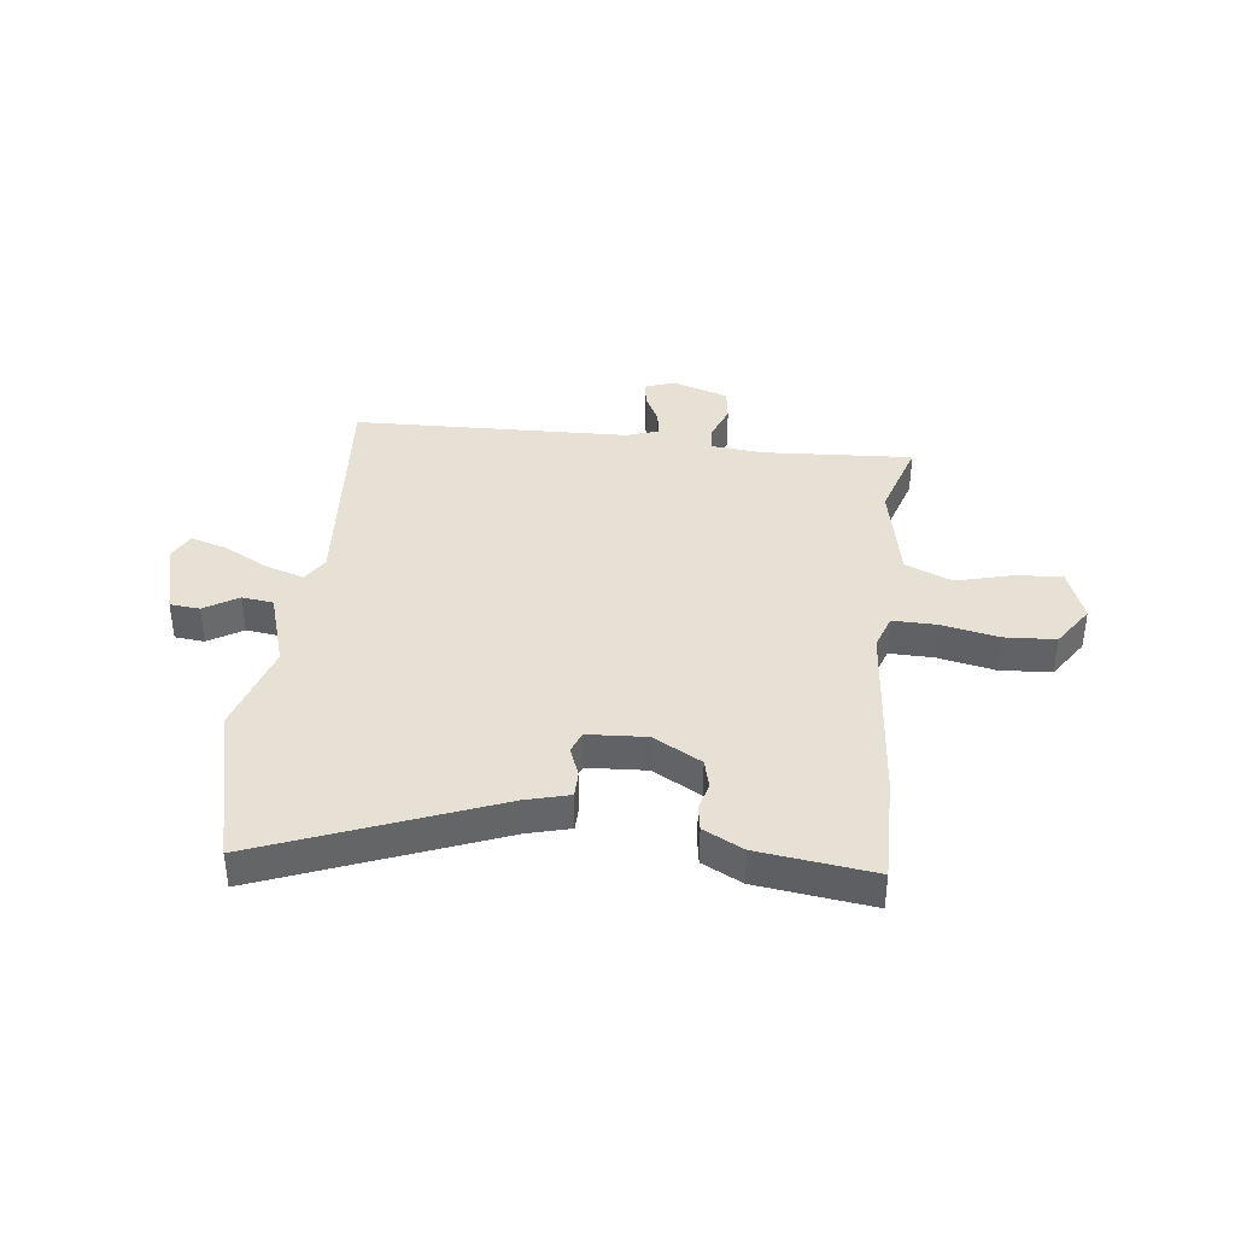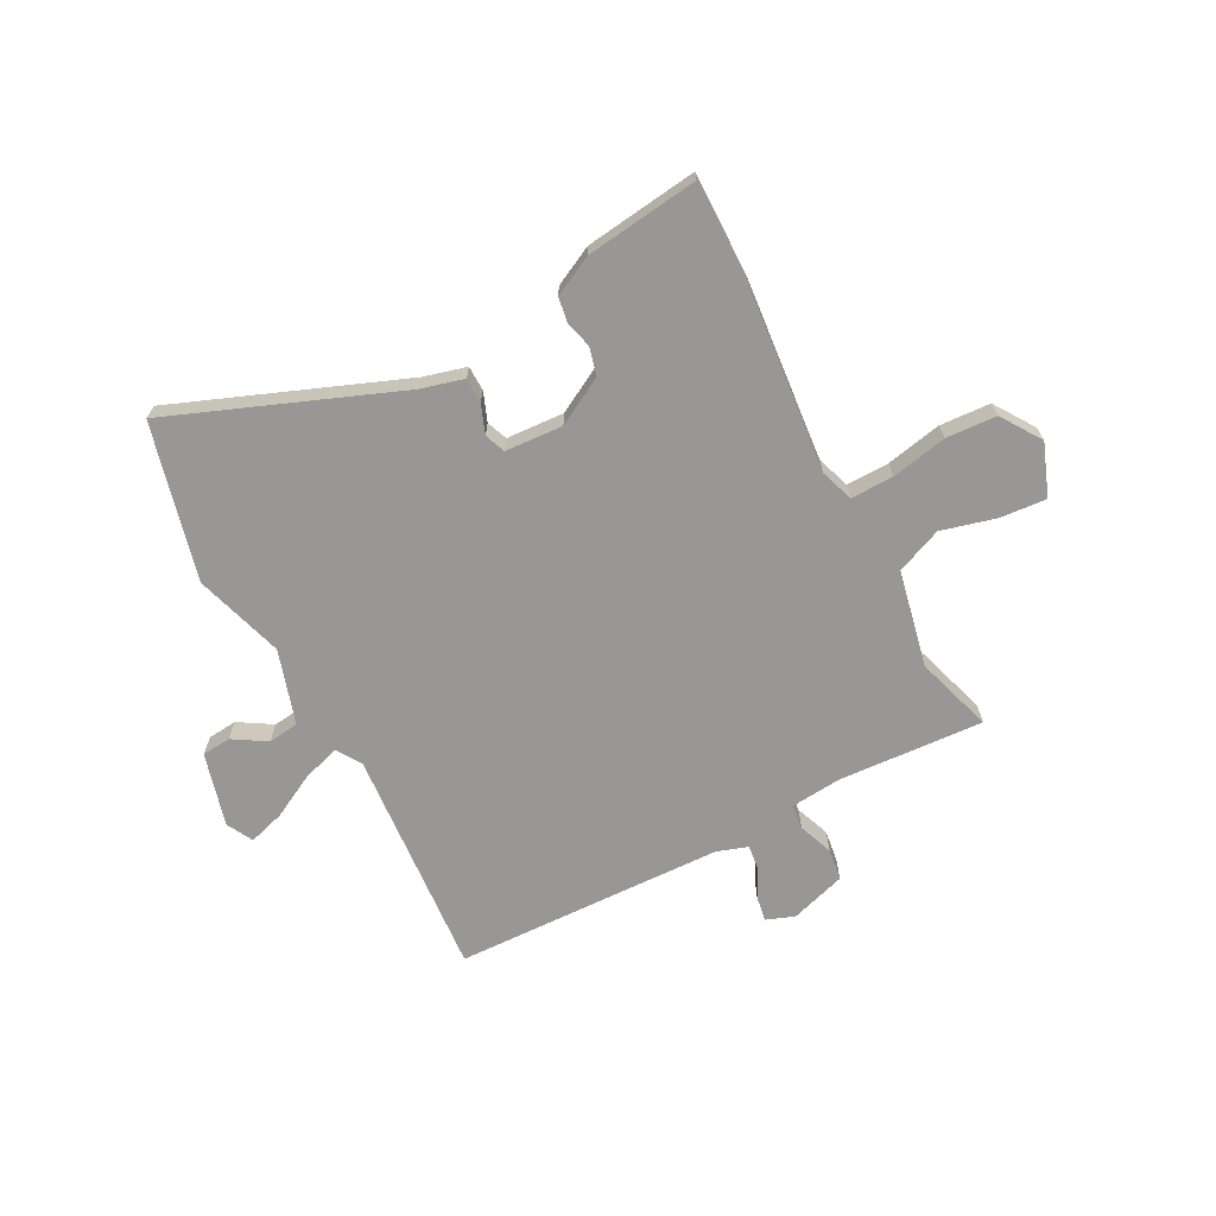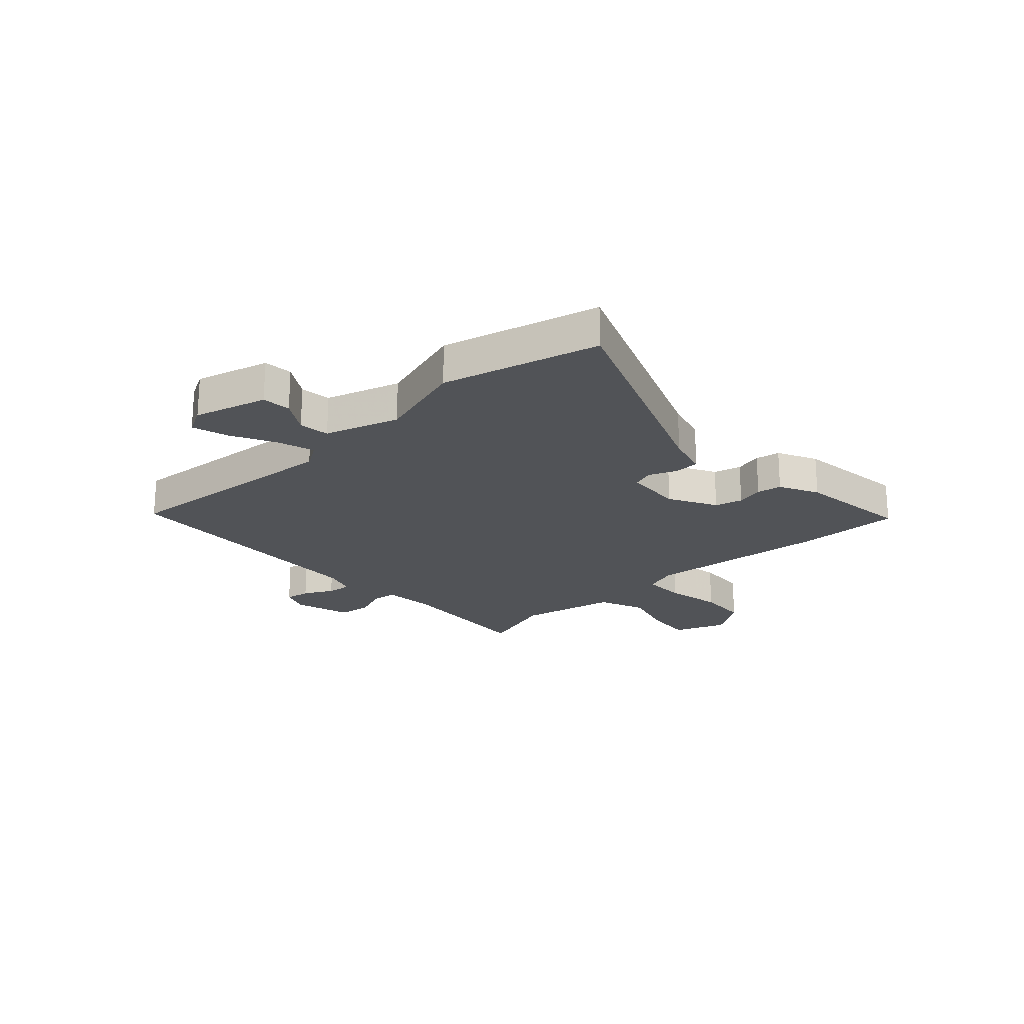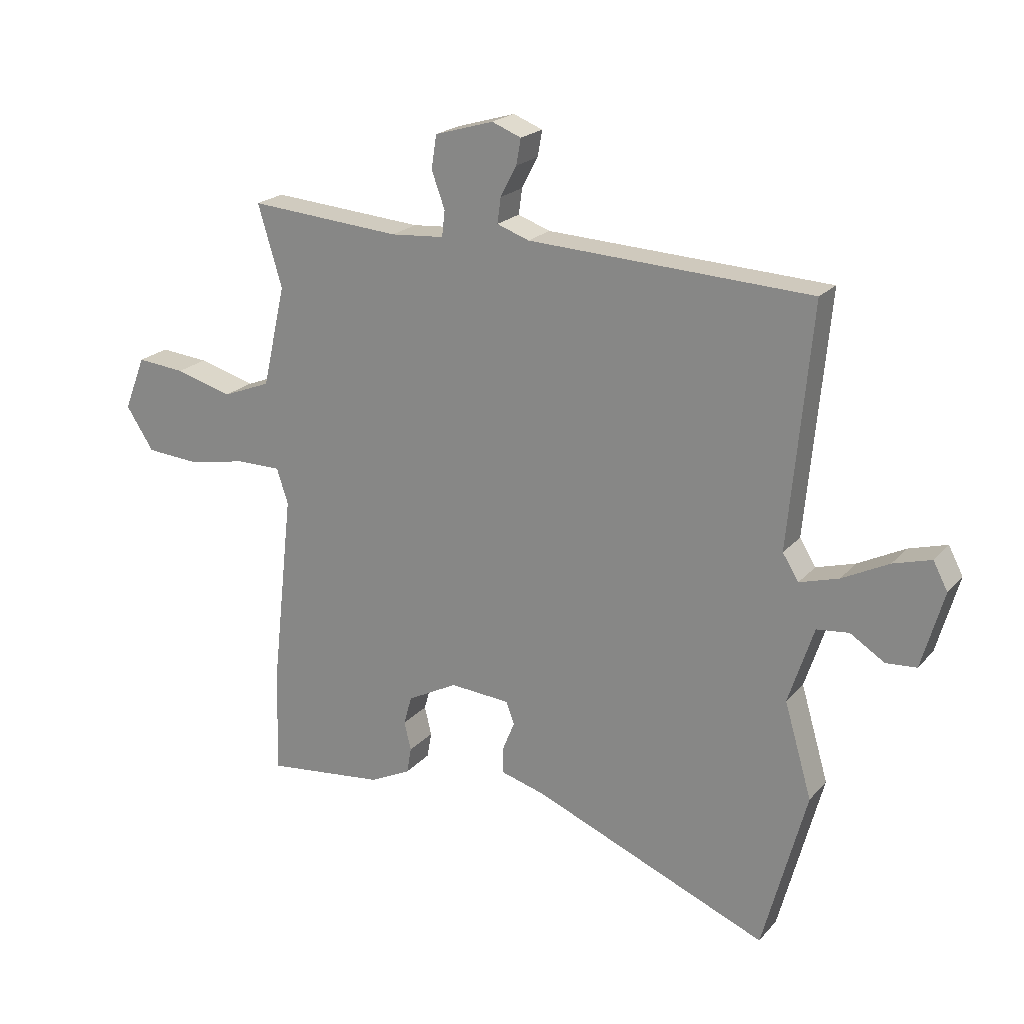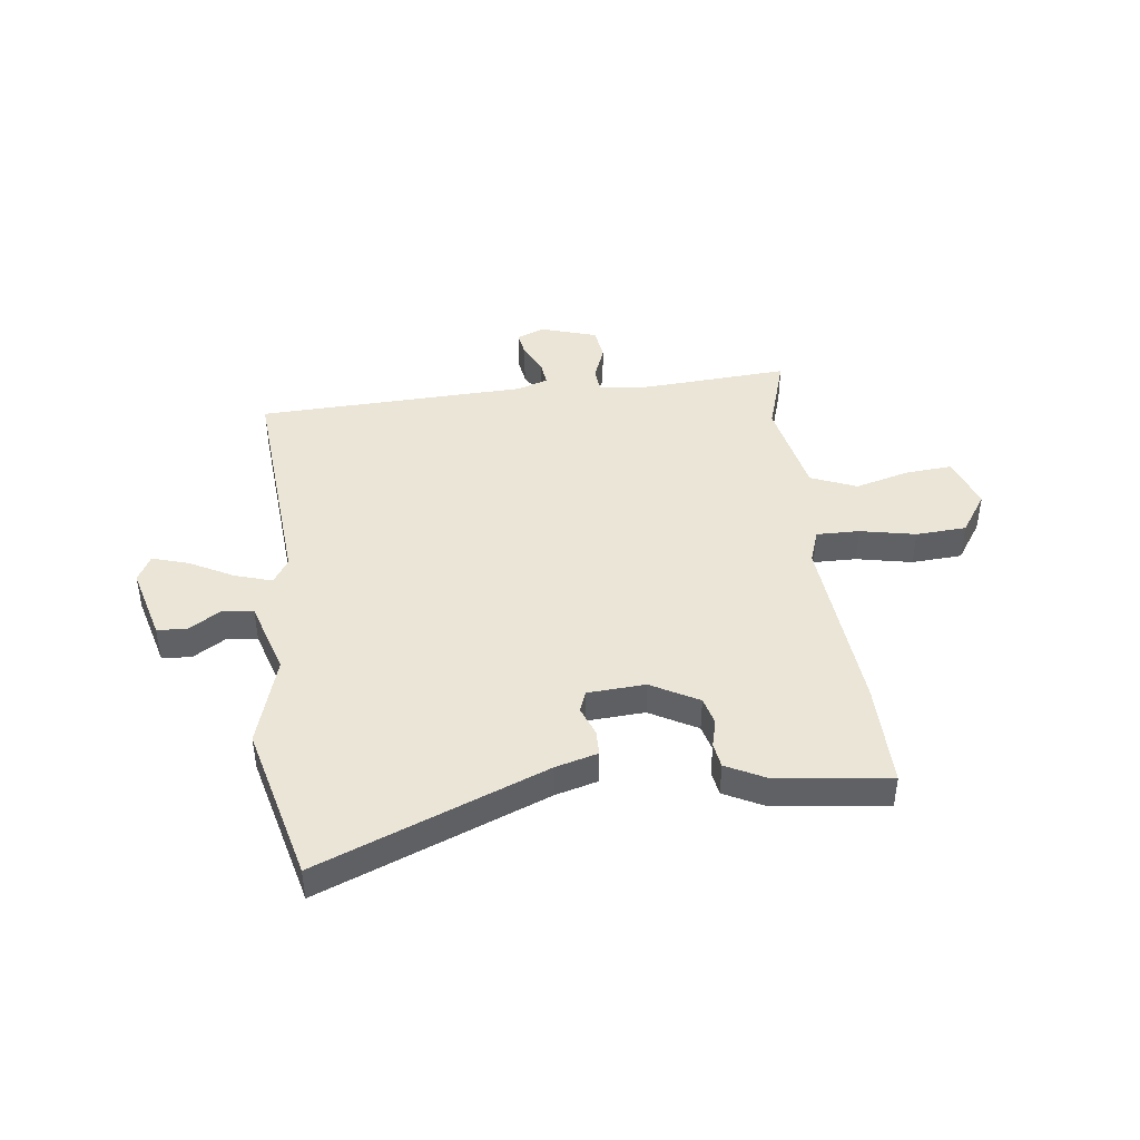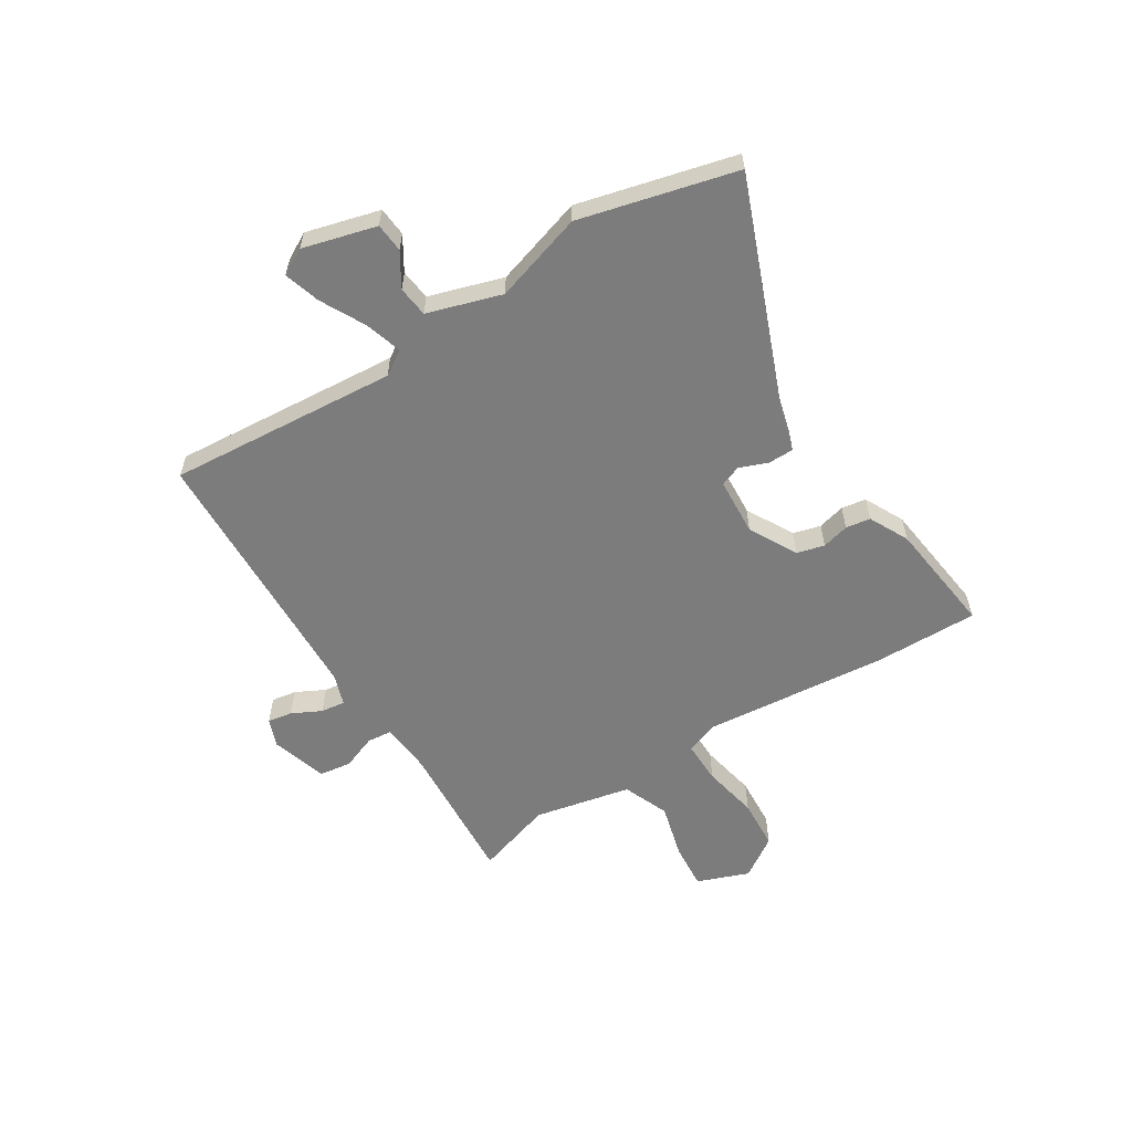
<metadata>
{"format":"obj","ext":"obj","renderer":"f3d","projection":"perspective","resolution":1024,"background":"white","views":[{"elev":39.0,"azim":-172.3,"up":"+Y"},{"elev":-68.2,"azim":-151.3,"up":"+Y"},{"elev":-21.8,"azim":133.5,"up":"+Y"},{"elev":21.0,"azim":29.0,"up":"+Z"},{"elev":44.0,"azim":173.9,"up":"+Y"},{"elev":-58.8,"azim":122.9,"up":"+Y"}]}
</metadata>
<code>
v -0.502 0.07 -0.563
v -0.496 0.07 -0.373
v -0.459 0.07 -0.04
v -0.479 0.07 0.021
v -0.557 0.07 0.021
v -0.659 0.07 0.002
v -0.751 0.07 0.009
v -0.799 0.07 0.083
v -0.762 0.07 0.177
v -0.678 0.07 0.169
v -0.579 0.07 0.141
v -0.495 0.07 0.174
v -0.455 0.07 0.35
v -0.497 0.07 0.491
v -0.232 0.07 0.47
v -0.139 0.07 0.477
v -0.134 0.07 0.522
v -0.157 0.07 0.585
v -0.148 0.07 0.643
v -0.046 0.07 0.673
v 0.005 0.07 0.653
v -0.003 0.07 0.608
v -0.031 0.07 0.555
v -0.037 0.07 0.511
v 0.019 0.07 0.491
v 0.51 0.07 0.467
v 0.471 0.07 0.05
v 0.499 0.07 0.005
v 0.567 0.07 0.025
v 0.648 0.07 0.066
v 0.714 0.07 0.085
v 0.739 0.07 0.037
v 0.701 0.07 -0.096
v 0.648 0.07 -0.1
v 0.588 0.07 -0.062
v 0.532 0.07 -0.068
v 0.488 0.07 -0.202
v 0.536 0.07 -0.366
v 0.46 0.07 -0.649
v 0.049 0.07 -0.48
v -0.028 0.07 -0.458
v -0.028 0.07 -0.412
v -0.007 0.07 -0.36
v -0.021 0.07 -0.322
v -0.126 0.07 -0.314
v -0.213 0.07 -0.36
v -0.227 0.07 -0.41
v -0.215 0.07 -0.46
v -0.223 0.07 -0.505
v -0.295 0.07 -0.54
v -0.502 0 -0.563
v -0.496 0 -0.373
v -0.459 0 -0.04
v -0.479 0 0.021
v -0.557 0 0.021
v -0.659 0 0.002
v -0.751 0 0.009
v -0.799 0 0.083
v -0.762 0 0.177
v -0.678 0 0.169
v -0.579 0 0.141
v -0.495 0 0.174
v -0.455 0 0.35
v -0.497 0 0.491
v -0.232 0 0.47
v -0.139 0 0.477
v -0.134 0 0.522
v -0.157 0 0.585
v -0.148 0 0.643
v -0.046 0 0.673
v 0.005 0 0.653
v -0.003 0 0.608
v -0.031 0 0.555
v -0.037 0 0.511
v 0.019 0 0.491
v 0.51 0 0.467
v 0.471 0 0.05
v 0.499 0 0.005
v 0.567 0 0.025
v 0.648 0 0.066
v 0.714 0 0.085
v 0.739 0 0.037
v 0.701 0 -0.096
v 0.648 0 -0.1
v 0.588 0 -0.062
v 0.532 0 -0.068
v 0.488 0 -0.202
v 0.536 0 -0.366
v 0.46 0 -0.649
v 0.049 0 -0.48
v -0.028 0 -0.458
v -0.028 0 -0.412
v -0.007 0 -0.36
v -0.021 0 -0.322
v -0.126 0 -0.314
v -0.213 0 -0.36
v -0.227 0 -0.41
v -0.215 0 -0.46
v -0.223 0 -0.505
v -0.295 0 -0.54
f 1 2 3
f 50 1 3
f 49 50 3
f 48 49 3
f 47 48 3
f 46 47 3 4
f 45 46 4
f 44 45 4
f 40 41 42 43
f 40 43 44
f 39 40 44
f 38 39 44
f 37 38 44
f 36 37 44 4
f 33 34 35
f 32 33 35
f 31 32 35
f 30 31 35
f 29 30 35
f 28 29 35 36
f 27 28 36 4
f 27 4 5
f 26 27 5
f 25 26 5
f 21 22 23
f 20 21 23
f 19 20 23
f 18 19 23
f 17 18 23
f 16 17 23 24
f 13 14 15
f 12 13 15 16
f 9 10 11
f 8 9 11
f 7 8 11
f 6 7 11
f 5 6 11
f 5 11 12
f 16 24 25
f 12 16 25
f 5 12 25
f 53 52 51
f 53 51 100
f 53 100 99
f 53 99 98
f 53 98 97
f 54 53 97 96
f 54 96 95
f 54 95 94
f 93 92 91 90
f 94 93 90
f 94 90 89
f 94 89 88
f 94 88 87
f 54 94 87 86
f 85 84 83
f 85 83 82
f 85 82 81
f 85 81 80
f 85 80 79
f 86 85 79 78
f 54 86 78 77
f 55 54 77
f 55 77 76
f 55 76 75
f 73 72 71
f 73 71 70
f 73 70 69
f 73 69 68
f 73 68 67
f 74 73 67 66
f 65 64 63
f 66 65 63 62
f 61 60 59
f 61 59 58
f 61 58 57
f 61 57 56
f 61 56 55
f 62 61 55
f 75 74 66
f 75 66 62
f 75 62 55
f 1 51 52 2
f 2 52 53 3
f 3 53 54 4
f 4 54 55 5
f 5 55 56 6
f 6 56 57 7
f 7 57 58 8
f 8 58 59 9
f 9 59 60 10
f 10 60 61 11
f 11 61 62 12
f 12 62 63 13
f 13 63 64 14
f 14 64 65 15
f 15 65 66 16
f 16 66 67 17
f 17 67 68 18
f 18 68 69 19
f 19 69 70 20
f 20 70 71 21
f 21 71 72 22
f 22 72 73 23
f 23 73 74 24
f 24 74 75 25
f 25 75 76 26
f 26 76 77 27
f 27 77 78 28
f 28 78 79 29
f 29 79 80 30
f 30 80 81 31
f 31 81 82 32
f 32 82 83 33
f 33 83 84 34
f 34 84 85 35
f 35 85 86 36
f 36 86 87 37
f 37 87 88 38
f 38 88 89 39
f 39 89 90 40
f 40 90 91 41
f 41 91 92 42
f 42 92 93 43
f 43 93 94 44
f 44 94 95 45
f 45 95 96 46
f 46 96 97 47
f 47 97 98 48
f 48 98 99 49
f 49 99 100 50
f 50 100 51 1

</code>
